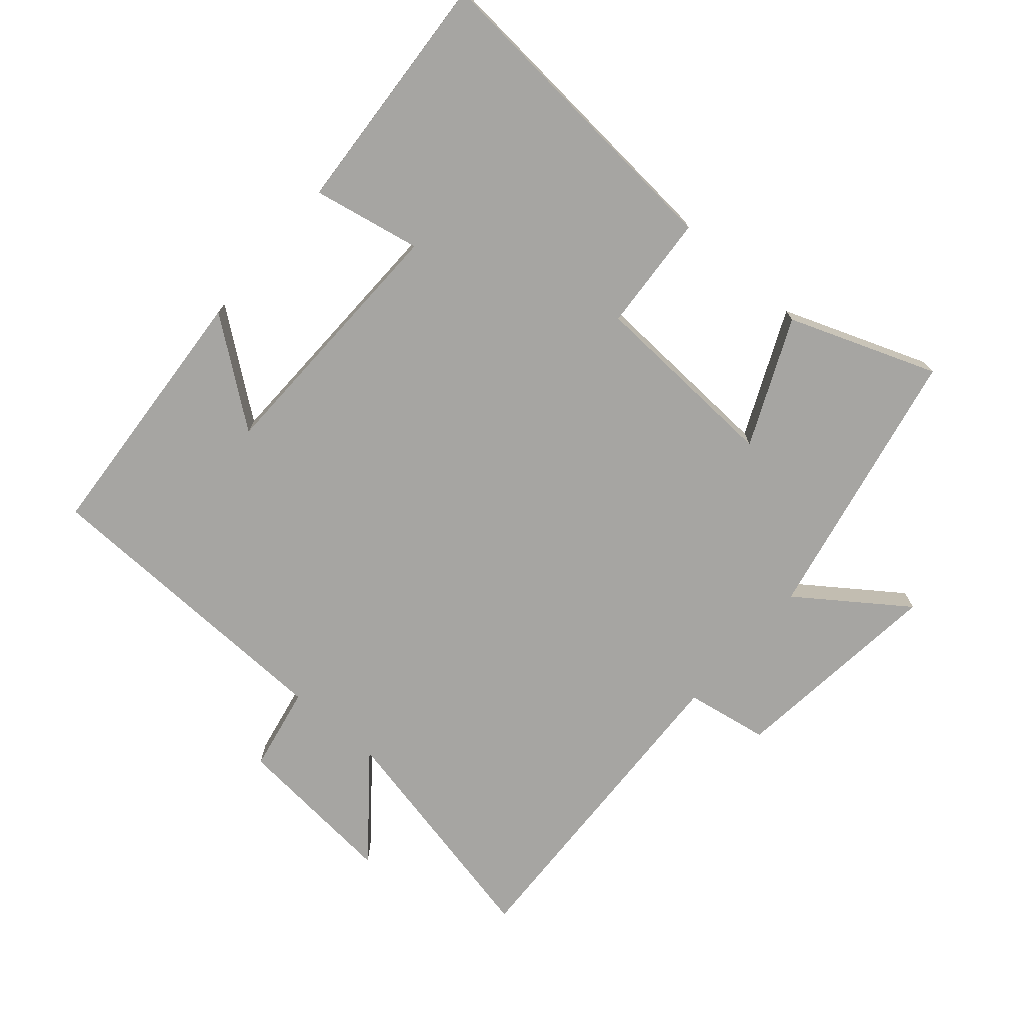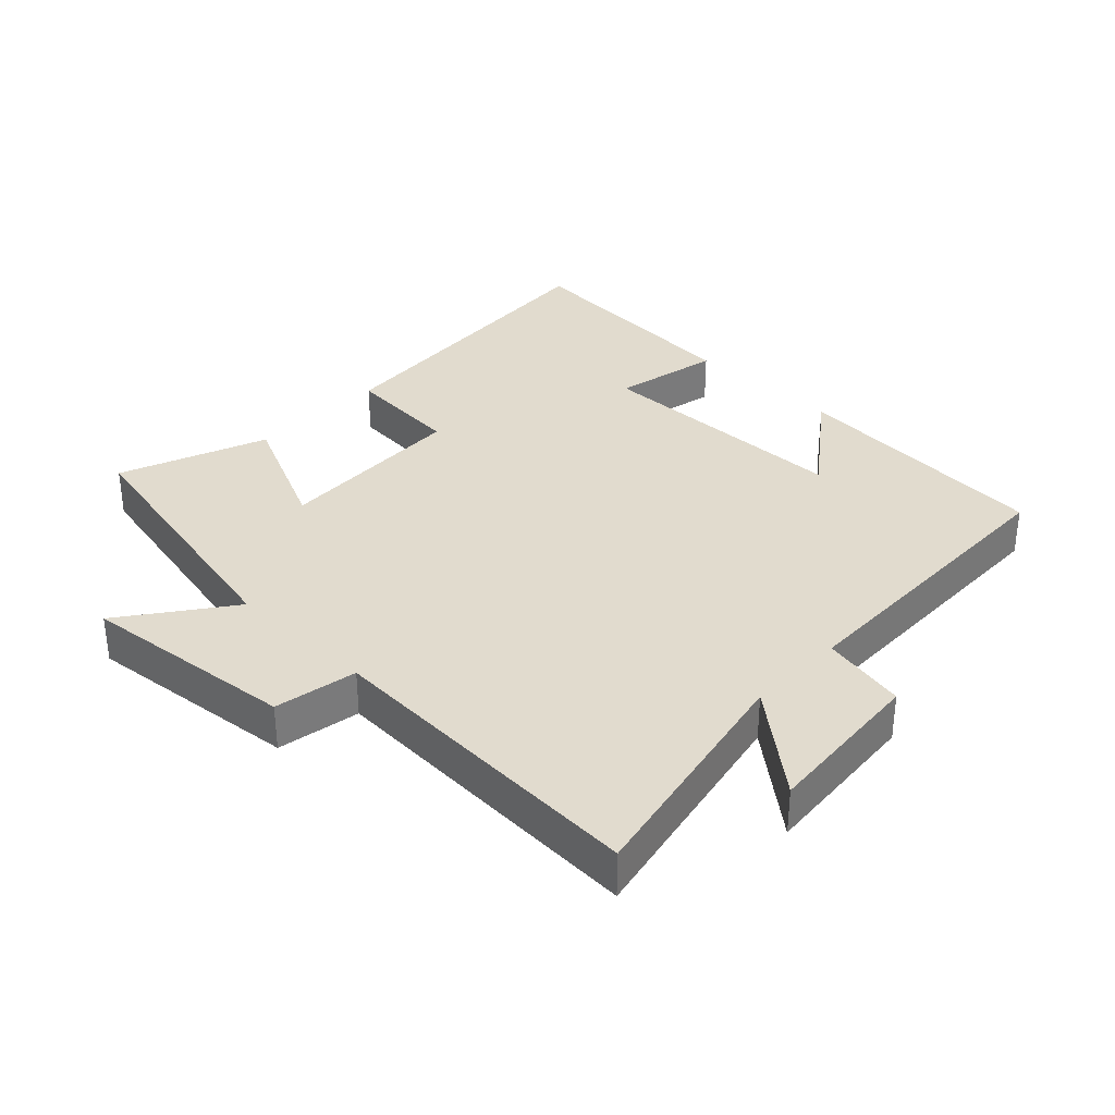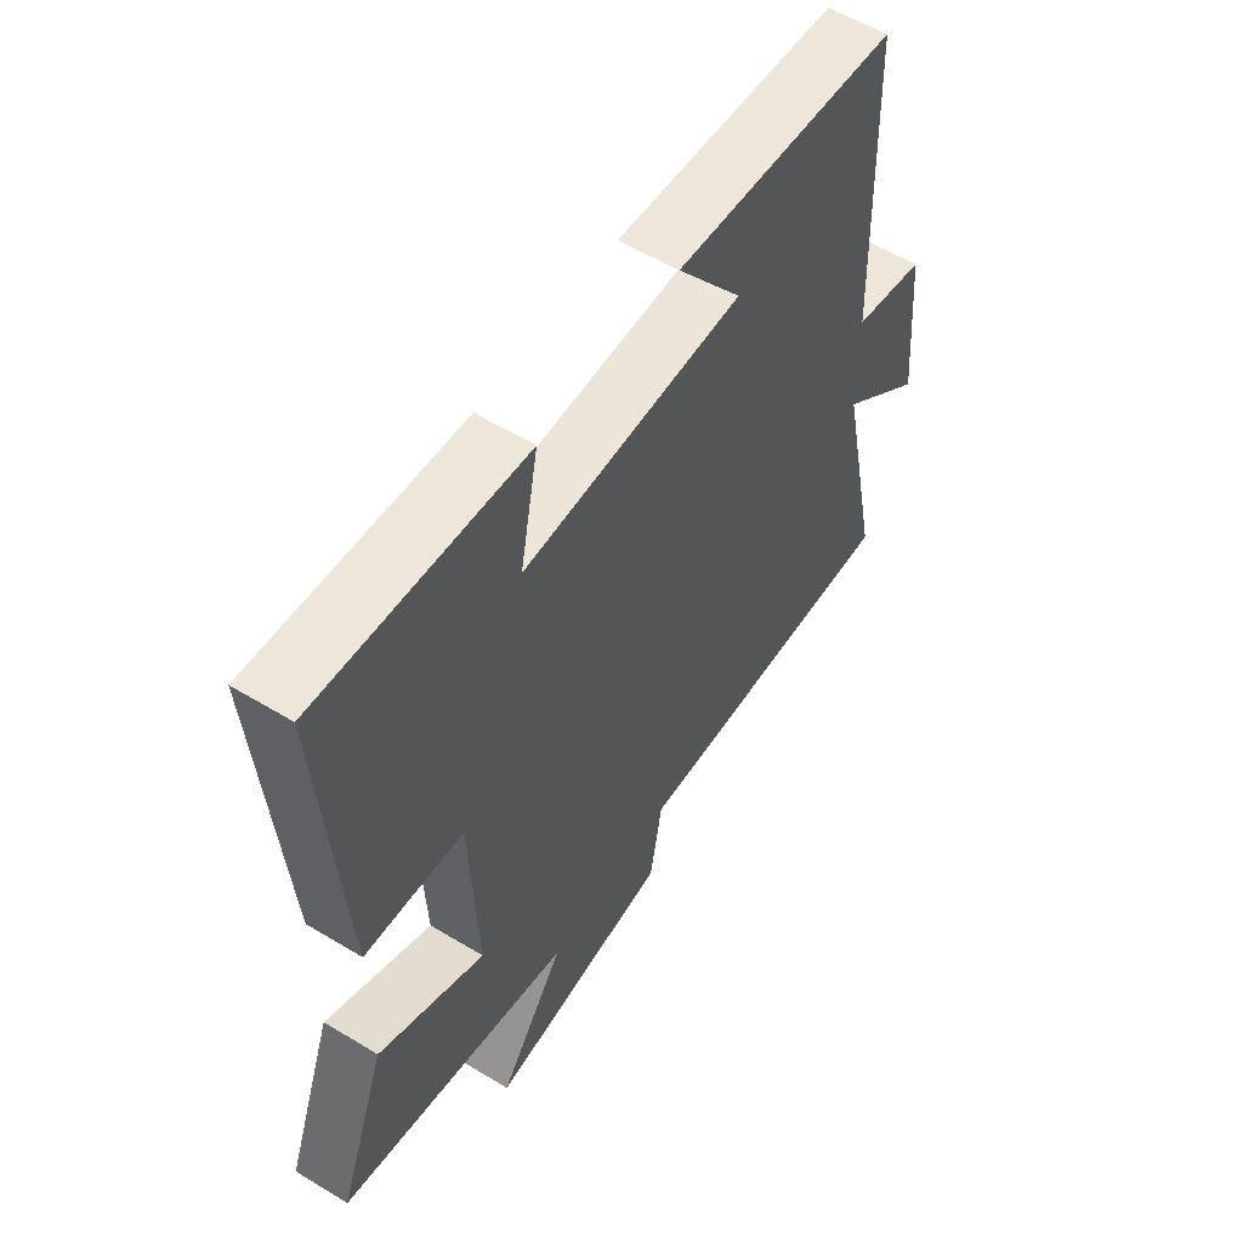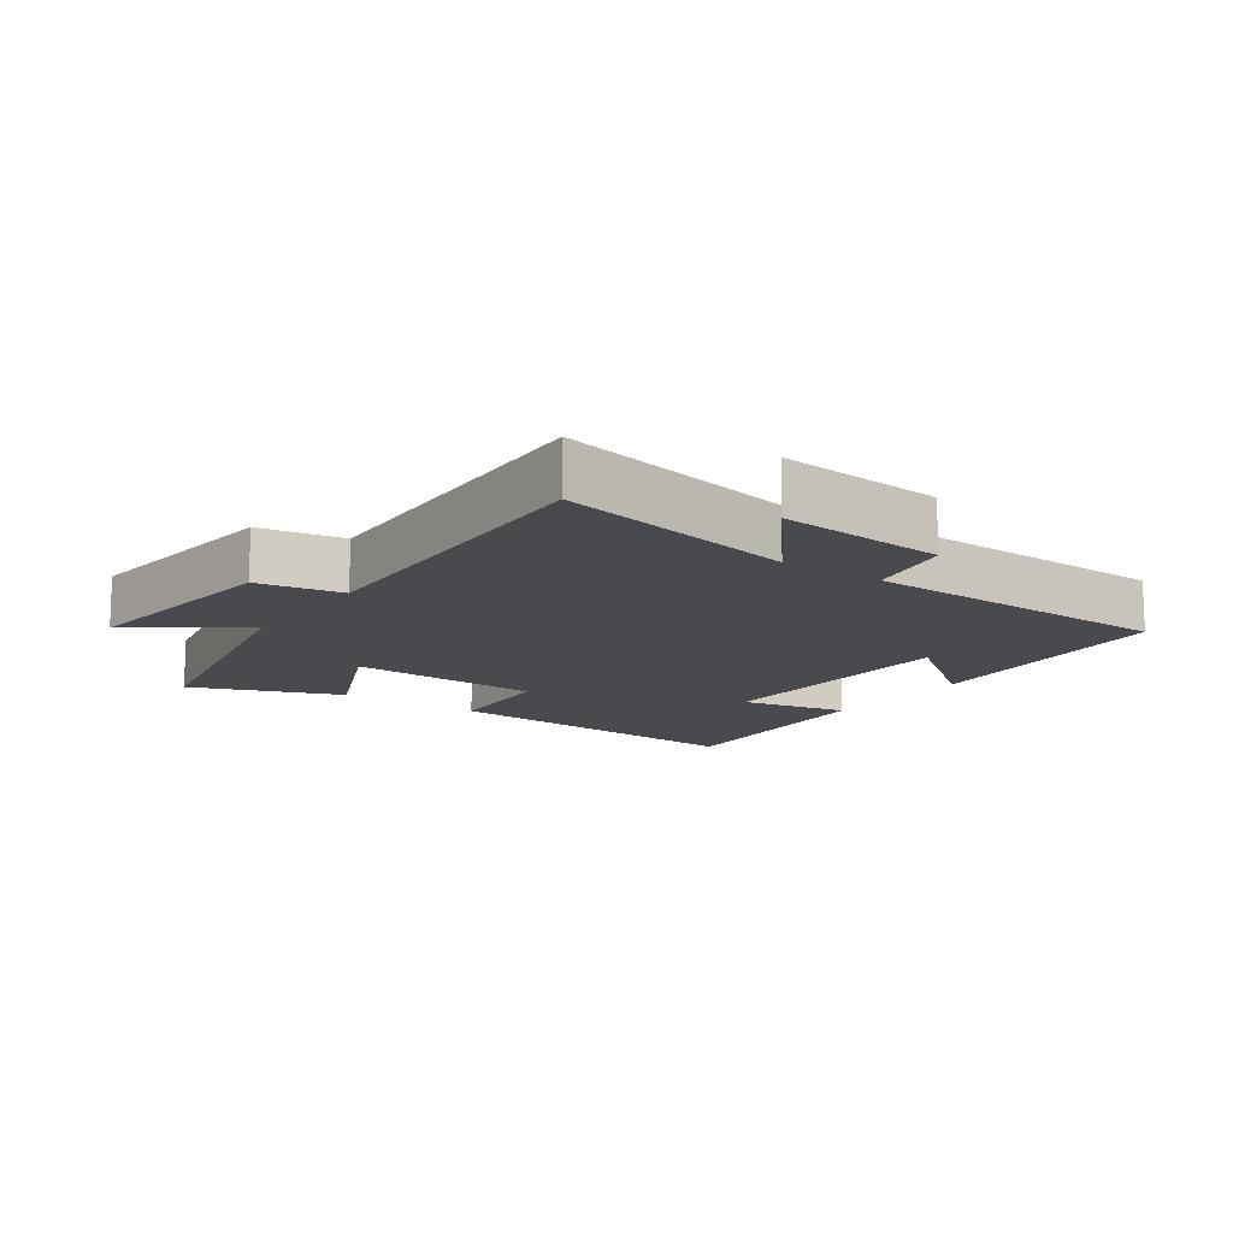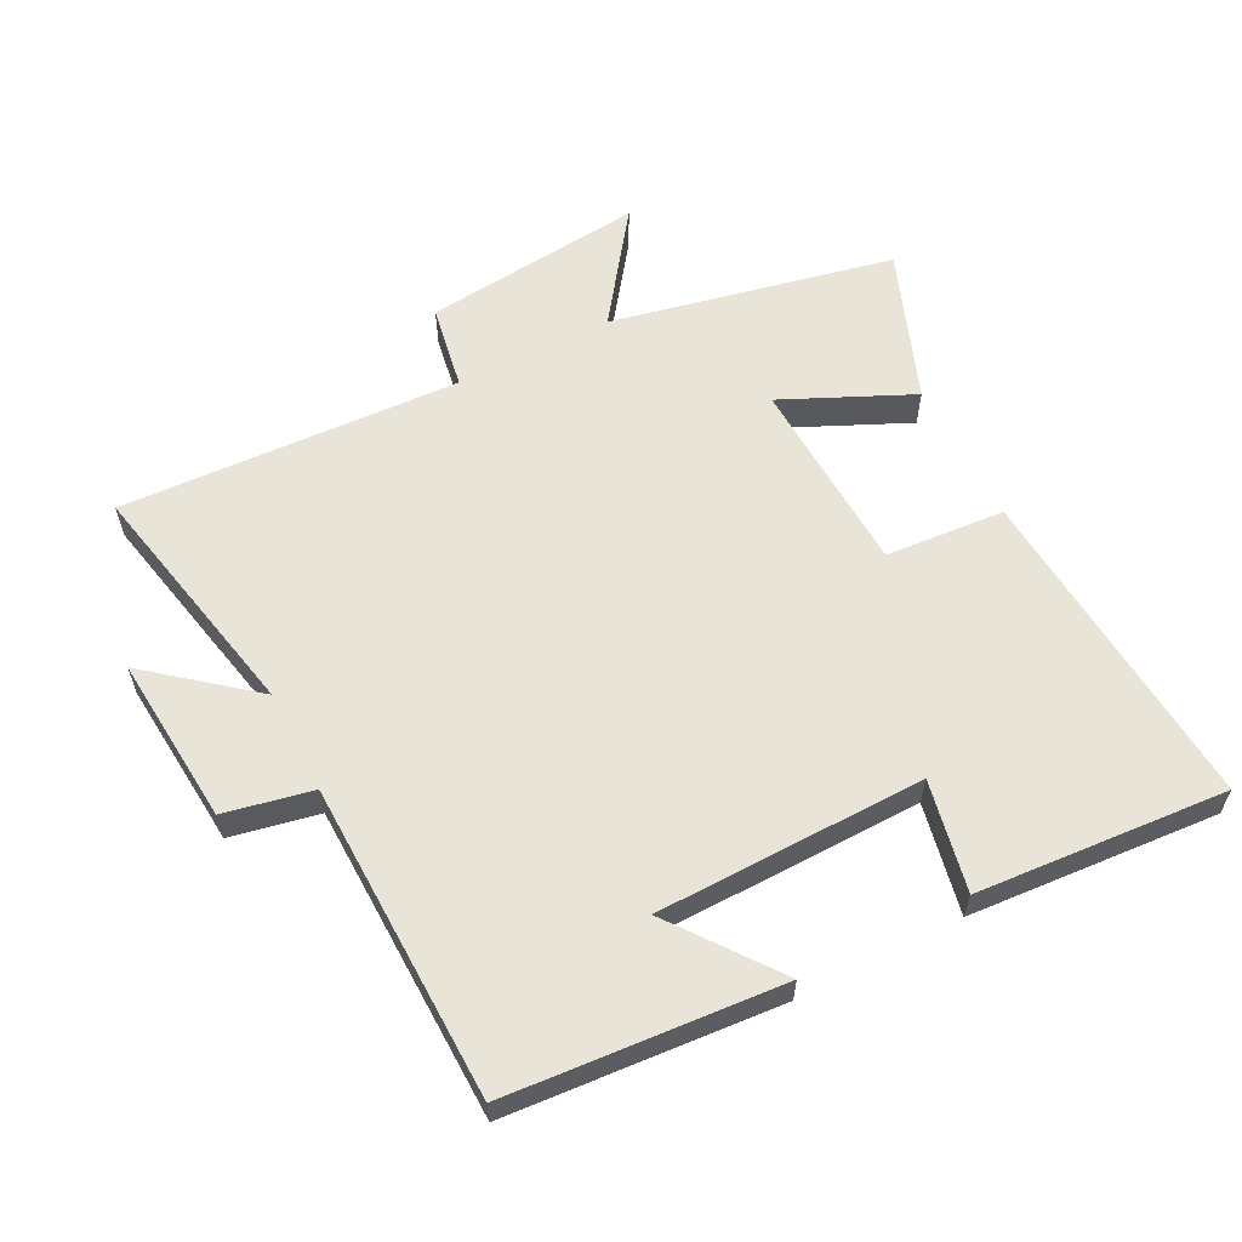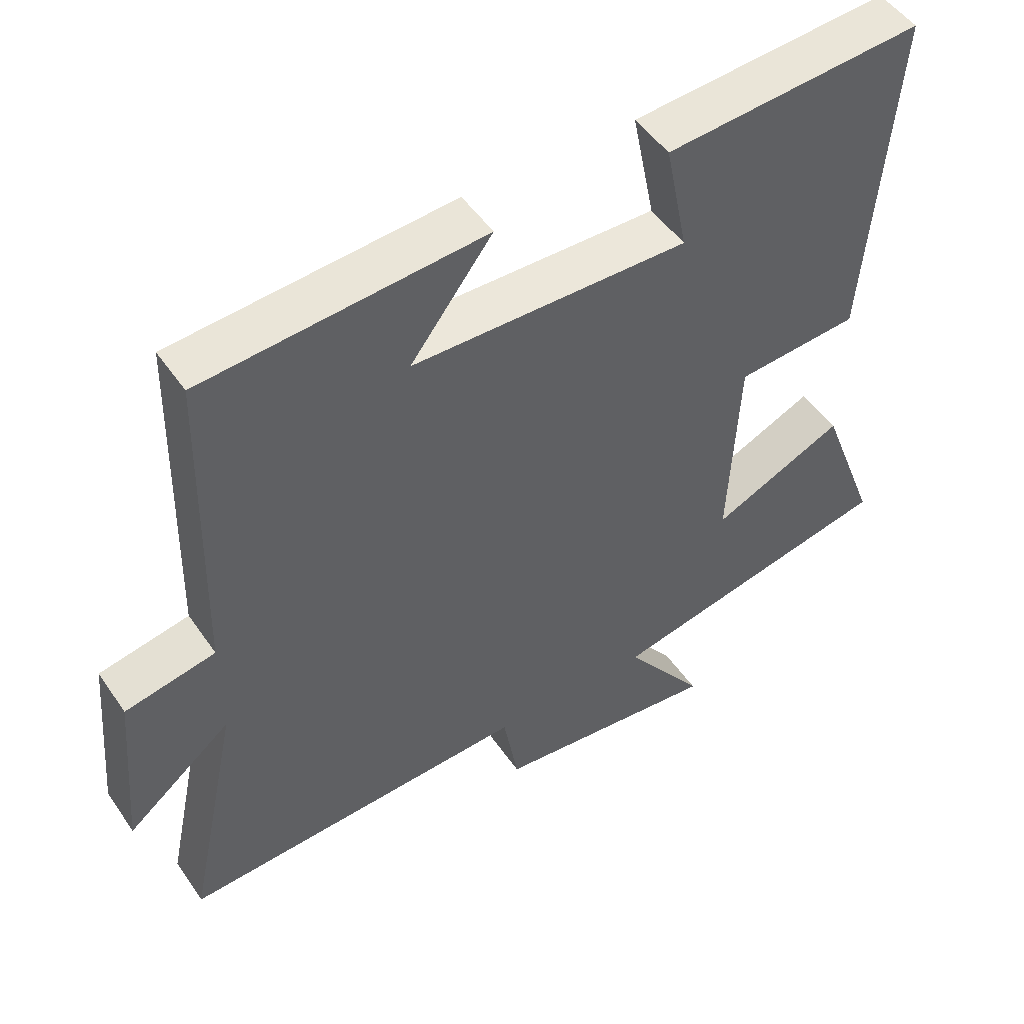
<metadata>
{"format":"obj","ext":"obj","renderer":"f3d","projection":"perspective","resolution":1024,"background":"white","views":[{"elev":-73.6,"azim":49.0,"up":"+Y"},{"elev":33.8,"azim":-135.9,"up":"+Y"},{"elev":56.1,"azim":122.4,"up":"+Z"},{"elev":-13.1,"azim":-125.2,"up":"+Y"},{"elev":59.8,"azim":-27.0,"up":"+Y"},{"elev":49.9,"azim":-33.2,"up":"+Z"}]}
</metadata>
<code>
v 0.585 0.07 -0.412
v 0.164 0.07 -0.5
v 0.282 0.07 -0.663
v -0.048 0.07 -0.627
v -0.07 0.07 -0.5
v -0.577 0.07 -0.523
v -0.5 0.07 -0.158
v -0.653 0.07 -0.282
v -0.631 0.07 -0.03
v -0.5 0.07 -0.004
v -0.488 0.07 0.47
v -0.082 0.07 0.5
v -0.201 0.07 0.343
v 0.199 0.07 0.335
v 0.166 0.07 0.5
v 0.539 0.07 0.526
v 0.5 0.07 0.033
v 0.322 0.07 0.02
v 0.308 0.07 -0.274
v 0.5 0.07 -0.187
v 0.585 0 -0.412
v 0.164 0 -0.5
v 0.282 0 -0.663
v -0.048 0 -0.627
v -0.07 0 -0.5
v -0.577 0 -0.523
v -0.5 0 -0.158
v -0.653 0 -0.282
v -0.631 0 -0.03
v -0.5 0 -0.004
v -0.488 0 0.47
v -0.082 0 0.5
v -0.201 0 0.343
v 0.199 0 0.335
v 0.166 0 0.5
v 0.539 0 0.526
v 0.5 0 0.033
v 0.322 0 0.02
v 0.308 0 -0.274
v 0.5 0 -0.187
f 19 20 1 2
f 18 19 2
f 15 16 17 18
f 14 15 18
f 13 14 18 2
f 10 11 12 13
f 10 13 2
f 7 8 9 10
f 7 10 2 3
f 5 6 7
f 5 7 3
f 3 4 5
f 22 21 40 39
f 22 39 38
f 38 37 36 35
f 38 35 34
f 22 38 34 33
f 33 32 31 30
f 22 33 30
f 30 29 28 27
f 23 22 30 27
f 27 26 25
f 23 27 25
f 25 24 23
f 1 21 22 2
f 2 22 23 3
f 3 23 24 4
f 4 24 25 5
f 5 25 26 6
f 6 26 27 7
f 7 27 28 8
f 8 28 29 9
f 9 29 30 10
f 10 30 31 11
f 11 31 32 12
f 12 32 33 13
f 13 33 34 14
f 14 34 35 15
f 15 35 36 16
f 16 36 37 17
f 17 37 38 18
f 18 38 39 19
f 19 39 40 20
f 20 40 21 1

</code>
